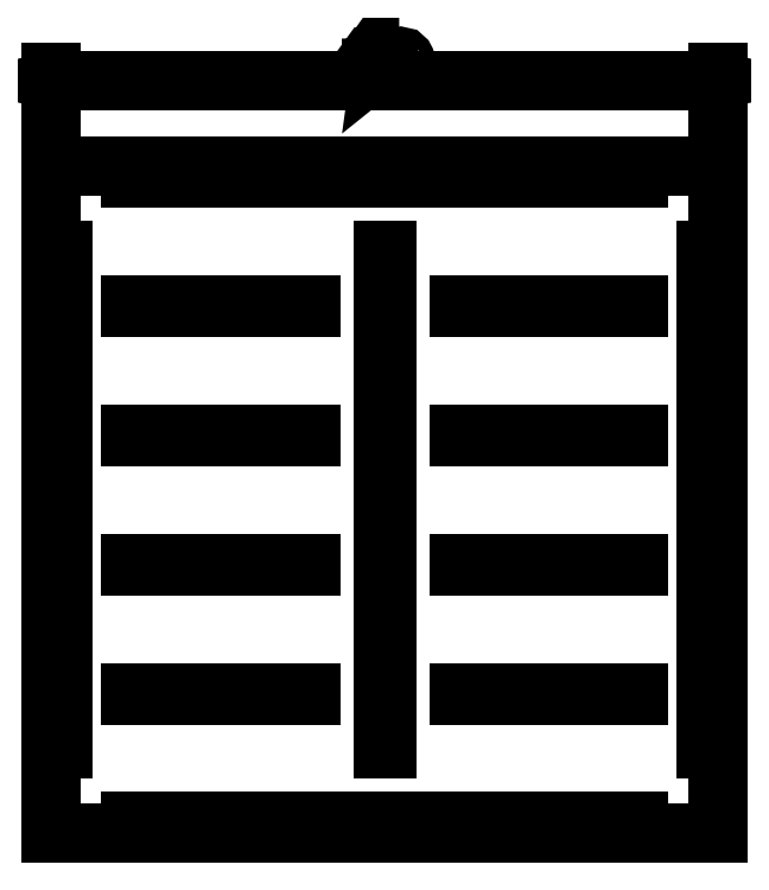
<metadata>
{"format":"dxf","ext":"dxf","renderer":"ezdxf+matplotlib","layout":"modelspace","background":"white","min_lineweight":24,"dpi":150}
</metadata>
<code>
0
SECTION
2
ENTITIES
0
POLYLINE
8
0
66
     1
10
0
20
0
30
0
70
     1
0
VERTEX
8
0
10
135.2
20
272.5
30
0
0
VERTEX
8
0
10
135.6
20
272.5
30
0
0
VERTEX
8
0
10
135.6
20
273.4
30
0
0
VERTEX
8
0
10
136.1
20
273.4
30
0
0
VERTEX
8
0
10
136.1
20
273.8
30
0
0
VERTEX
8
0
10
135.6
20
273.8
30
0
0
VERTEX
8
0
10
135.6
20
276
30
0
0
VERTEX
8
0
10
135.2
20
276
30
0
0
VERTEX
8
0
10
133.6
20
273.8
30
0
0
VERTEX
8
0
10
133.6
20
273.4
30
0
0
VERTEX
8
0
10
135.2
20
273.4
30
0
0
SEQEND
8
0
0
POLYLINE
8
0
66
     1
10
0
20
0
30
0
70
     1
0
VERTEX
8
0
10
134.1
20
273.8
30
0
0
VERTEX
8
0
10
135.2
20
275.4
30
0
0
VERTEX
8
0
10
135.2
20
273.8
30
0
0
SEQEND
8
0
0
POLYLINE
8
0
66
     1
10
0
20
0
30
0
70
     1
0
VERTEX
8
0
10
139.8
20
275.1
30
0
0
VERTEX
8
0
10
139.7
20
275.5
30
0
0
VERTEX
8
0
10
139.5
20
275.8
30
0
0
VERTEX
8
0
10
139.2
20
276
30
0
0
VERTEX
8
0
10
138.7
20
276.1
30
0
0
VERTEX
8
0
10
138.4
20
276
30
0
0
VERTEX
8
0
10
138.2
20
275.9
30
0
0
VERTEX
8
0
10
138
20
275.8
30
0
0
VERTEX
8
0
10
137.8
20
275.6
30
0
0
VERTEX
8
0
10
137.6
20
275.3
30
0
0
VERTEX
8
0
10
137.5
20
274.9
30
0
0
VERTEX
8
0
10
137.4
20
274.5
30
0
0
VERTEX
8
0
10
137.4
20
274.1
30
0
0
VERTEX
8
0
10
137.5
20
273.4
30
0
0
VERTEX
8
0
10
137.7
20
272.9
30
0
0
VERTEX
8
0
10
138.1
20
272.5
30
0
0
VERTEX
8
0
10
138.7
20
272.4
30
0
0
VERTEX
8
0
10
139.2
20
272.5
30
0
0
VERTEX
8
0
10
139.5
20
272.8
30
0
0
VERTEX
8
0
10
139.8
20
273.1
30
0
0
VERTEX
8
0
10
139.9
20
273.6
30
0
0
VERTEX
8
0
10
139.8
20
274.1
30
0
0
VERTEX
8
0
10
139.6
20
274.5
30
0
0
VERTEX
8
0
10
139.2
20
274.7
30
0
0
VERTEX
8
0
10
138.8
20
274.8
30
0
0
VERTEX
8
0
10
138.3
20
274.7
30
0
0
VERTEX
8
0
10
137.9
20
274.4
30
0
0
VERTEX
8
0
10
138
20
274.9
30
0
0
VERTEX
8
0
10
138.2
20
275.3
30
0
0
VERTEX
8
0
10
138.4
20
275.6
30
0
0
VERTEX
8
0
10
138.7
20
275.7
30
0
0
VERTEX
8
0
10
139
20
275.6
30
0
0
VERTEX
8
0
10
139.2
20
275.5
30
0
0
VERTEX
8
0
10
139.3
20
275.3
30
0
0
VERTEX
8
0
10
139.4
20
275.1
30
0
0
SEQEND
8
0
0
POLYLINE
8
0
66
     1
10
0
20
0
30
0
70
     1
0
VERTEX
8
0
10
139.4
20
273.6
30
0
0
VERTEX
8
0
10
139.3
20
273.3
30
0
0
VERTEX
8
0
10
139.2
20
273
30
0
0
VERTEX
8
0
10
139
20
272.9
30
0
0
VERTEX
8
0
10
138.7
20
272.8
30
0
0
VERTEX
8
0
10
138.4
20
272.9
30
0
0
VERTEX
8
0
10
138.2
20
273
30
0
0
VERTEX
8
0
10
138
20
273.3
30
0
0
VERTEX
8
0
10
138
20
273.6
30
0
0
VERTEX
8
0
10
138
20
273.9
30
0
0
VERTEX
8
0
10
138.2
20
274.2
30
0
0
VERTEX
8
0
10
138.4
20
274.3
30
0
0
VERTEX
8
0
10
138.7
20
274.4
30
0
0
VERTEX
8
0
10
139
20
274.3
30
0
0
VERTEX
8
0
10
139.2
20
274.2
30
0
0
VERTEX
8
0
10
139.3
20
273.9
30
0
0
SEQEND
8
0
0
POLYLINE
8
0
66
     1
10
0
20
0
30
0
70
     1
0
VERTEX
8
0
10
141.2
20
274.2
30
0
0
VERTEX
8
0
10
141.2
20
273.5
30
0
0
VERTEX
8
0
10
141.5
20
272.9
30
0
0
VERTEX
8
0
10
141.8
20
272.5
30
0
0
VERTEX
8
0
10
142.4
20
272.4
30
0
0
VERTEX
8
0
10
142.9
20
272.5
30
0
0
VERTEX
8
0
10
143.3
20
272.9
30
0
0
VERTEX
8
0
10
143.5
20
273.5
30
0
0
VERTEX
8
0
10
143.6
20
274.2
30
0
0
VERTEX
8
0
10
143.5
20
275
30
0
0
VERTEX
8
0
10
143.4
20
275.3
30
0
0
VERTEX
8
0
10
143.3
20
275.6
30
0
0
VERTEX
8
0
10
142.9
20
275.9
30
0
0
VERTEX
8
0
10
142.4
20
276.1
30
0
0
VERTEX
8
0
10
141.8
20
275.9
30
0
0
VERTEX
8
0
10
141.5
20
275.6
30
0
0
VERTEX
8
0
10
141.2
20
275
30
0
0
SEQEND
8
0
0
POLYLINE
8
0
66
     1
10
0
20
0
30
0
70
     1
0
VERTEX
8
0
10
141.6
20
274.2
30
0
0
VERTEX
8
0
10
141.7
20
274.9
30
0
0
VERTEX
8
0
10
141.8
20
275.3
30
0
0
VERTEX
8
0
10
142
20
275.6
30
0
0
VERTEX
8
0
10
142.4
20
275.6
30
0
0
VERTEX
8
0
10
142.7
20
275.6
30
0
0
VERTEX
8
0
10
142.9
20
275.3
30
0
0
VERTEX
8
0
10
143.1
20
274.9
30
0
0
VERTEX
8
0
10
143.1
20
274.2
30
0
0
VERTEX
8
0
10
143.1
20
273.6
30
0
0
VERTEX
8
0
10
142.9
20
273.2
30
0
0
VERTEX
8
0
10
142.7
20
272.9
30
0
0
VERTEX
8
0
10
142.4
20
272.9
30
0
0
VERTEX
8
0
10
142
20
272.9
30
0
0
VERTEX
8
0
10
141.8
20
273.2
30
0
0
VERTEX
8
0
10
141.7
20
273.6
30
0
0
SEQEND
8
0
0
LINE
8
0
10
61.97
20
252.8
30
0
11
61.97
21
272.5
31
0
0
LINE
8
0
10
215.3
20
252.8
30
0
11
215.3
21
272.5
31
0
0
POLYLINE
8
0
66
     1
10
0
20
0
30
0
0
VERTEX
8
0
10
63.9
20
271.1
30
0
0
VERTEX
8
0
10
61.97
20
270.5
30
0
0
VERTEX
8
0
10
63.9
20
270
30
0
0
SEQEND
8
0
0
POLYLINE
8
0
66
     1
10
0
20
0
30
0
0
VERTEX
8
0
10
213.4
20
270
30
0
0
VERTEX
8
0
10
215.3
20
270.5
30
0
0
VERTEX
8
0
10
213.4
20
271.1
30
0
0
SEQEND
8
0
0
LINE
8
0
10
61.97
20
270.5
30
0
11
215.3
21
270.5
31
0
0
LINE
8
0
10
197
20
218.4
30
0
11
155.8
21
218.4
31
0
0
LINE
8
0
10
155.8
20
219.1
30
0
11
155.8
21
218.4
31
0
0
LINE
8
0
10
155.8
20
219.1
30
0
11
197
21
219.1
31
0
0
LINE
8
0
10
197
20
219.1
30
0
11
197
21
218.4
31
0
0
LINE
8
0
10
80.3
20
219.1
30
0
11
80.3
21
218.4
31
0
0
LINE
8
0
10
80.3
20
219.1
30
0
11
121.8
21
219.1
31
0
0
LINE
8
0
10
121.8
20
219.1
30
0
11
121.8
21
218.4
31
0
0
LINE
8
0
10
121.8
20
218.4
30
0
11
80.3
21
218.4
31
0
0
LINE
8
0
10
61.97
20
97.46
30
0
11
215.3
21
97.46
31
0
0
LINE
8
0
10
215.3
20
97.46
30
0
11
215.3
21
250.8
31
0
0
LINE
8
0
10
215.3
20
250.8
30
0
11
61.97
21
250.8
31
0
0
LINE
8
0
10
61.97
20
250.8
30
0
11
61.97
21
97.46
31
0
0
LINE
8
0
10
139.1
20
231.5
30
0
11
138.5
21
231.5
31
0
0
LINE
8
0
10
139.1
20
116.8
30
0
11
139.1
21
231.5
31
0
0
LINE
8
0
10
138.5
20
116.8
30
0
11
139.1
21
116.8
31
0
0
LINE
8
0
10
138.5
20
116.8
30
0
11
138.5
21
231.5
31
0
0
LINE
8
0
10
155.8
20
129.9
30
0
11
197
21
129.9
31
0
0
LINE
8
0
10
197
20
129.9
30
0
11
197
21
129.2
31
0
0
LINE
8
0
10
197
20
129.2
30
0
11
155.8
21
129.2
31
0
0
LINE
8
0
10
155.8
20
129.9
30
0
11
155.8
21
129.2
31
0
0
LINE
8
0
10
80.3
20
129.9
30
0
11
121.8
21
129.9
31
0
0
LINE
8
0
10
121.8
20
129.9
30
0
11
121.8
21
129.2
31
0
0
LINE
8
0
10
121.8
20
129.2
30
0
11
80.3
21
129.2
31
0
0
LINE
8
0
10
80.3
20
129.9
30
0
11
80.3
21
129.2
31
0
0
LINE
8
0
10
155.8
20
159.6
30
0
11
197
21
159.6
31
0
0
LINE
8
0
10
197
20
159.6
30
0
11
197
21
158.9
31
0
0
LINE
8
0
10
197
20
158.9
30
0
11
155.8
21
158.9
31
0
0
LINE
8
0
10
155.8
20
159.6
30
0
11
155.8
21
158.9
31
0
0
LINE
8
0
10
80.3
20
159.6
30
0
11
121.8
21
159.6
31
0
0
LINE
8
0
10
121.8
20
159.6
30
0
11
121.8
21
158.9
31
0
0
LINE
8
0
10
121.8
20
158.9
30
0
11
80.3
21
158.9
31
0
0
LINE
8
0
10
80.3
20
159.6
30
0
11
80.3
21
158.9
31
0
0
LINE
8
0
10
155.8
20
189.3
30
0
11
197
21
189.3
31
0
0
LINE
8
0
10
197
20
189.3
30
0
11
197
21
188.7
31
0
0
LINE
8
0
10
197
20
188.7
30
0
11
155.8
21
188.7
31
0
0
LINE
8
0
10
155.8
20
189.3
30
0
11
155.8
21
188.7
31
0
0
LINE
8
0
10
80.3
20
189.3
30
0
11
121.8
21
189.3
31
0
0
LINE
8
0
10
121.8
20
189.3
30
0
11
121.8
21
188.7
31
0
0
LINE
8
0
10
121.8
20
188.7
30
0
11
80.3
21
188.7
31
0
0
LINE
8
0
10
80.3
20
189.3
30
0
11
80.3
21
188.7
31
0
0
LINE
8
0
10
197
20
100.1
30
0
11
197
21
99.46
31
0
0
LINE
8
0
10
197
20
99.46
30
0
11
80.3
21
99.46
31
0
0
LINE
8
0
10
80.3
20
100.1
30
0
11
80.3
21
99.46
31
0
0
LINE
8
0
10
197
20
100.1
30
0
11
80.3
21
100.1
31
0
0
LINE
8
0
10
212.6
20
116.8
30
0
11
212.6
21
231.5
31
0
0
LINE
8
0
10
212.6
20
231.5
30
0
11
213.3
21
231.5
31
0
0
LINE
8
0
10
213.3
20
231.5
30
0
11
213.3
21
116.8
31
0
0
LINE
8
0
10
212.6
20
116.8
30
0
11
213.3
21
116.8
31
0
0
LINE
8
0
10
197
20
248.1
30
0
11
80.3
21
248.1
31
0
0
LINE
8
0
10
80.3
20
248.1
30
0
11
80.3
21
248.8
31
0
0
LINE
8
0
10
197
20
248.8
30
0
11
80.3
21
248.8
31
0
0
LINE
8
0
10
197
20
248.1
30
0
11
197
21
248.8
31
0
0
LINE
8
0
10
63.97
20
231.5
30
0
11
64.63
21
231.5
31
0
0
LINE
8
0
10
64.63
20
231.5
30
0
11
64.63
21
116.8
31
0
0
LINE
8
0
10
64.63
20
116.8
30
0
11
63.97
21
116.8
31
0
0
LINE
8
0
10
63.97
20
231.5
30
0
11
63.97
21
116.8
31
0
0
VIEWPORT
8
0
10
0
20
0
30
0
40
1000
41
1000
68
     1
69
     1
12
0
22
0
13
0
23
0
14
1
24
1
15
1
25
1
16
0
26
0
36
1
17
0
27
0
37
0
42
50
43
0
44
0
45
1000
50
0
51
0
72
   100
90
        0
1

281
     0
71
     0
74
     1
110
0
120
0
130
0
111
1
121
0
131
0
112
0
122
1
132
0
79
     0
146
0
170
     0
61
     5
292
     1
282
     1
141
0
142
0
63
   256
0
ENDSEC
0
EOF

</code>
